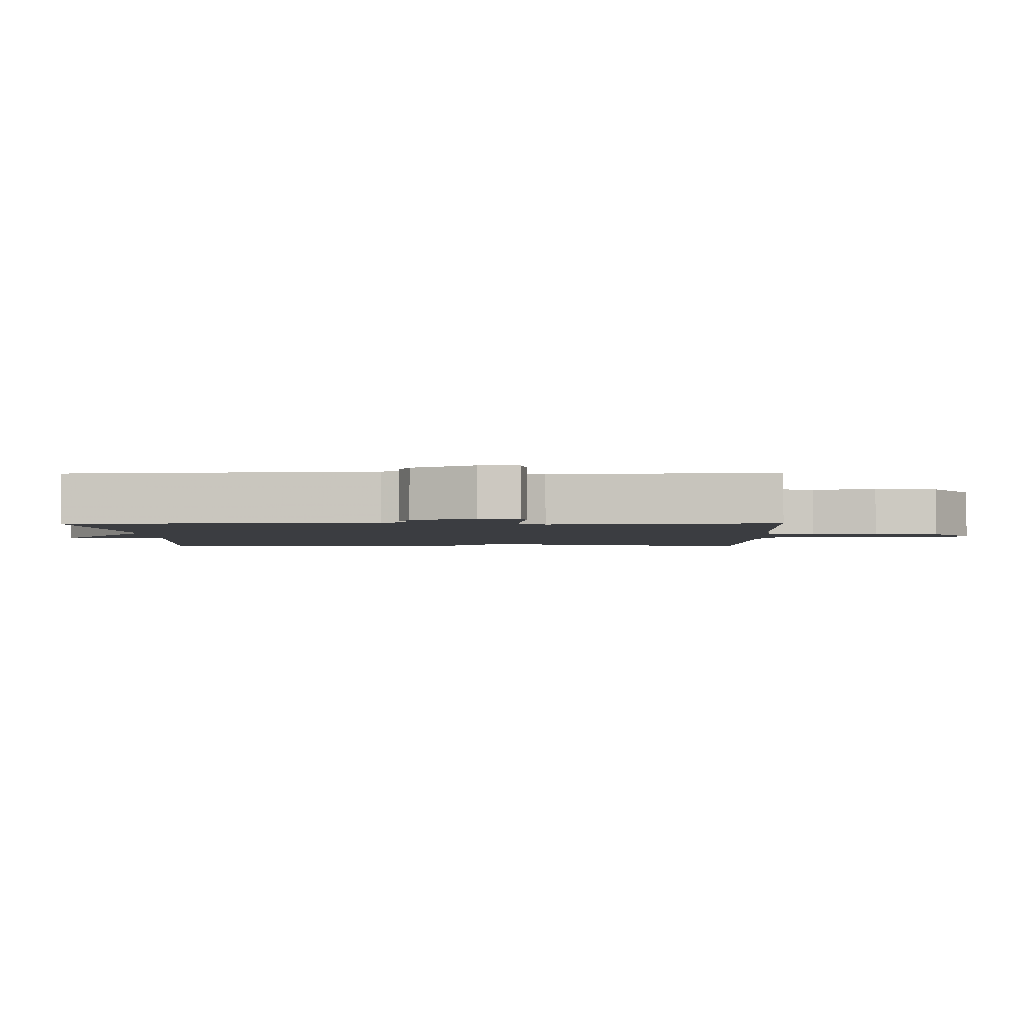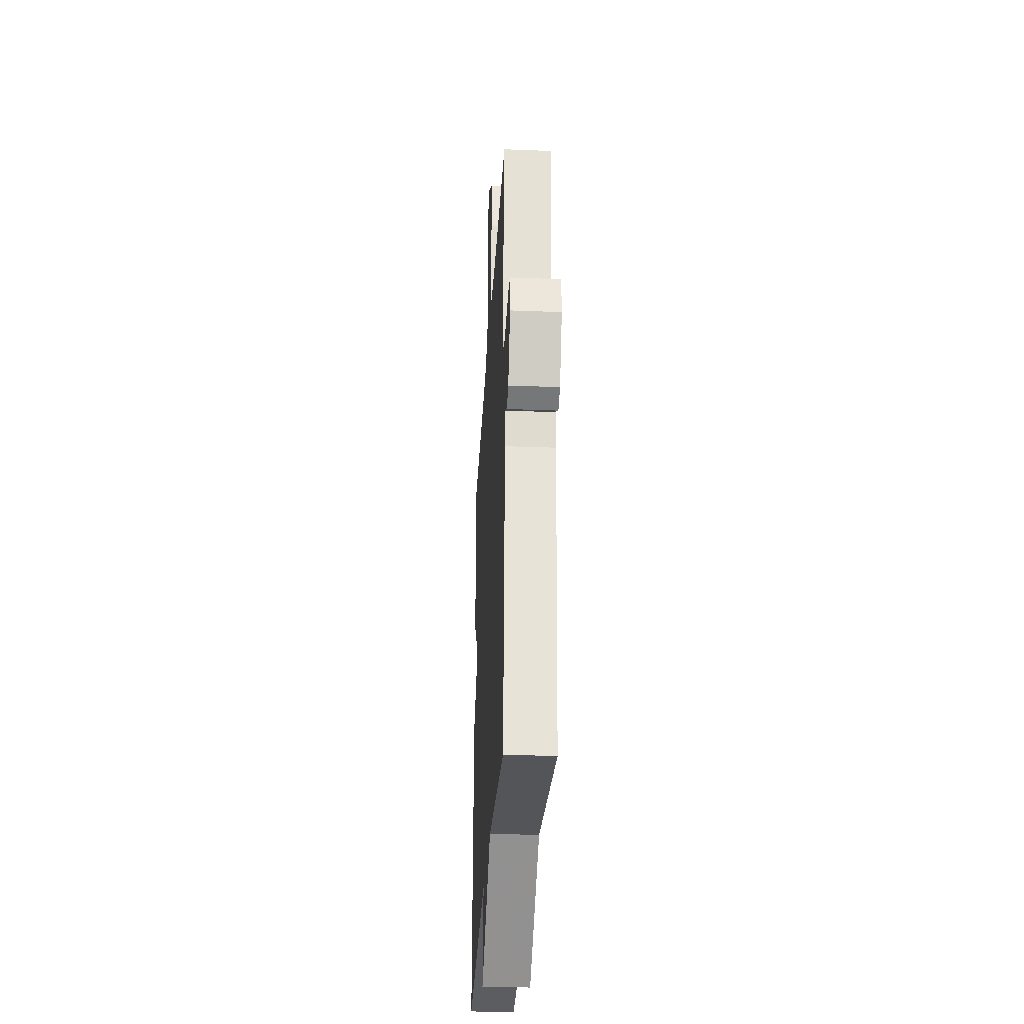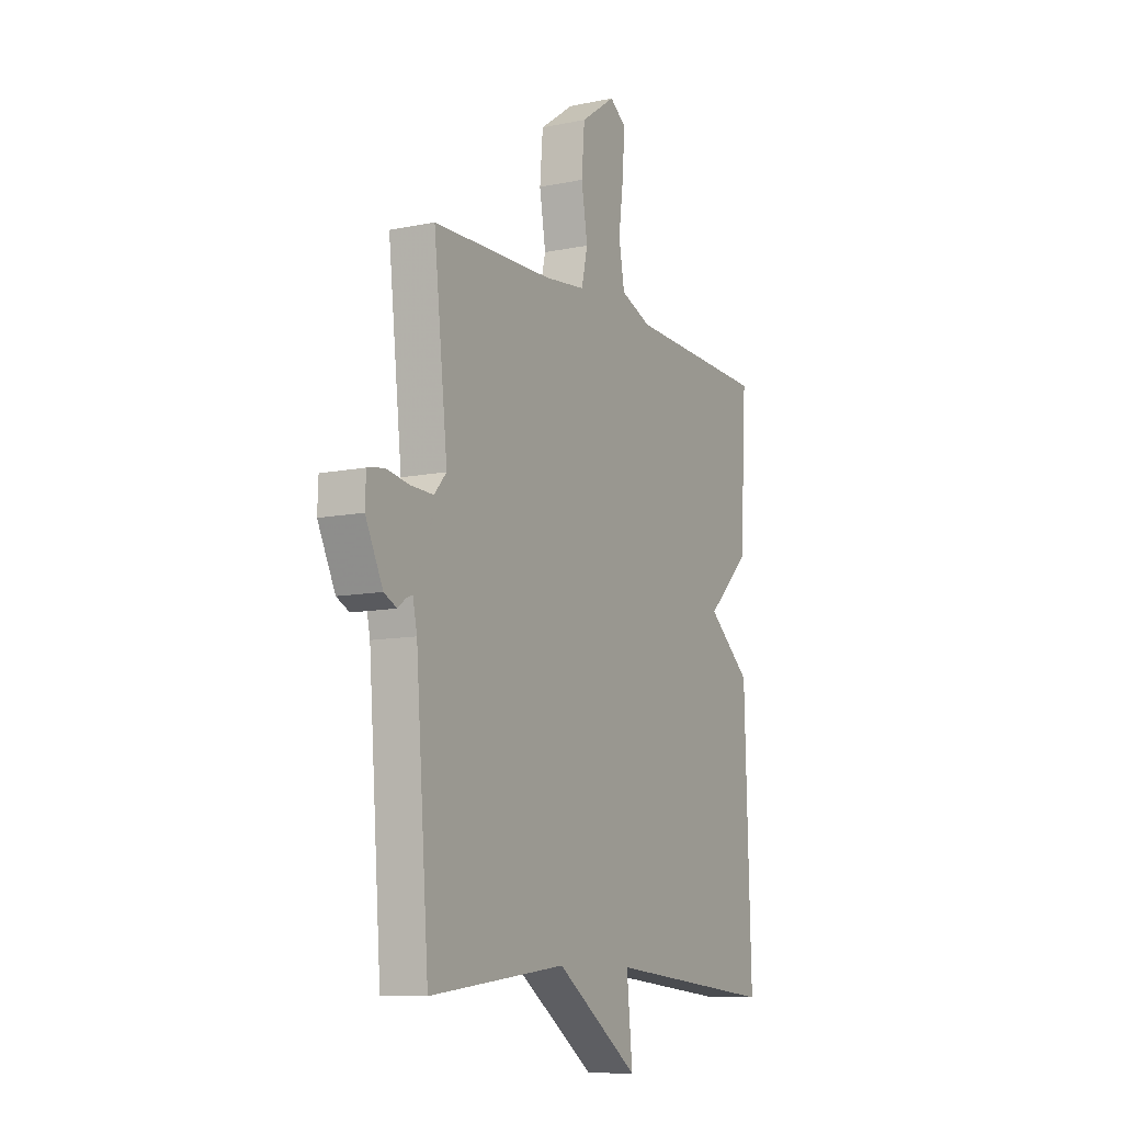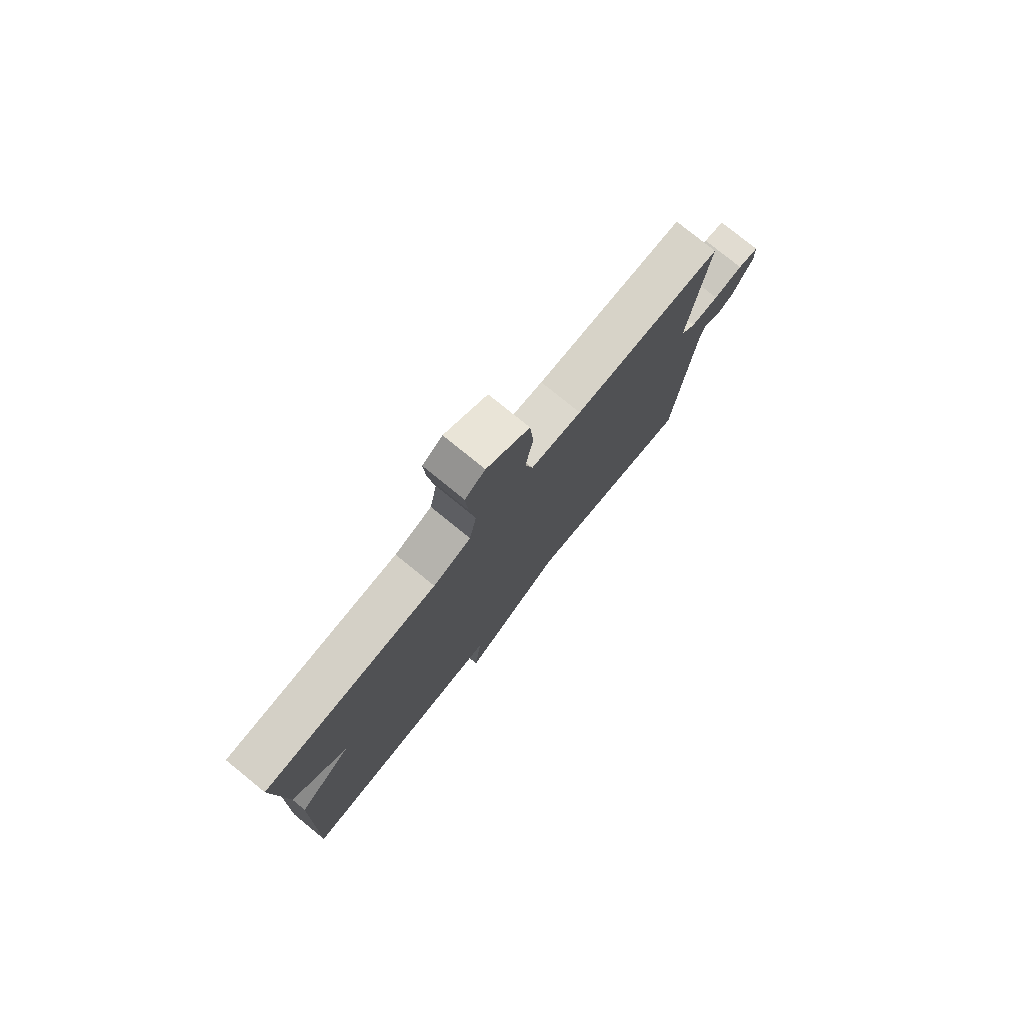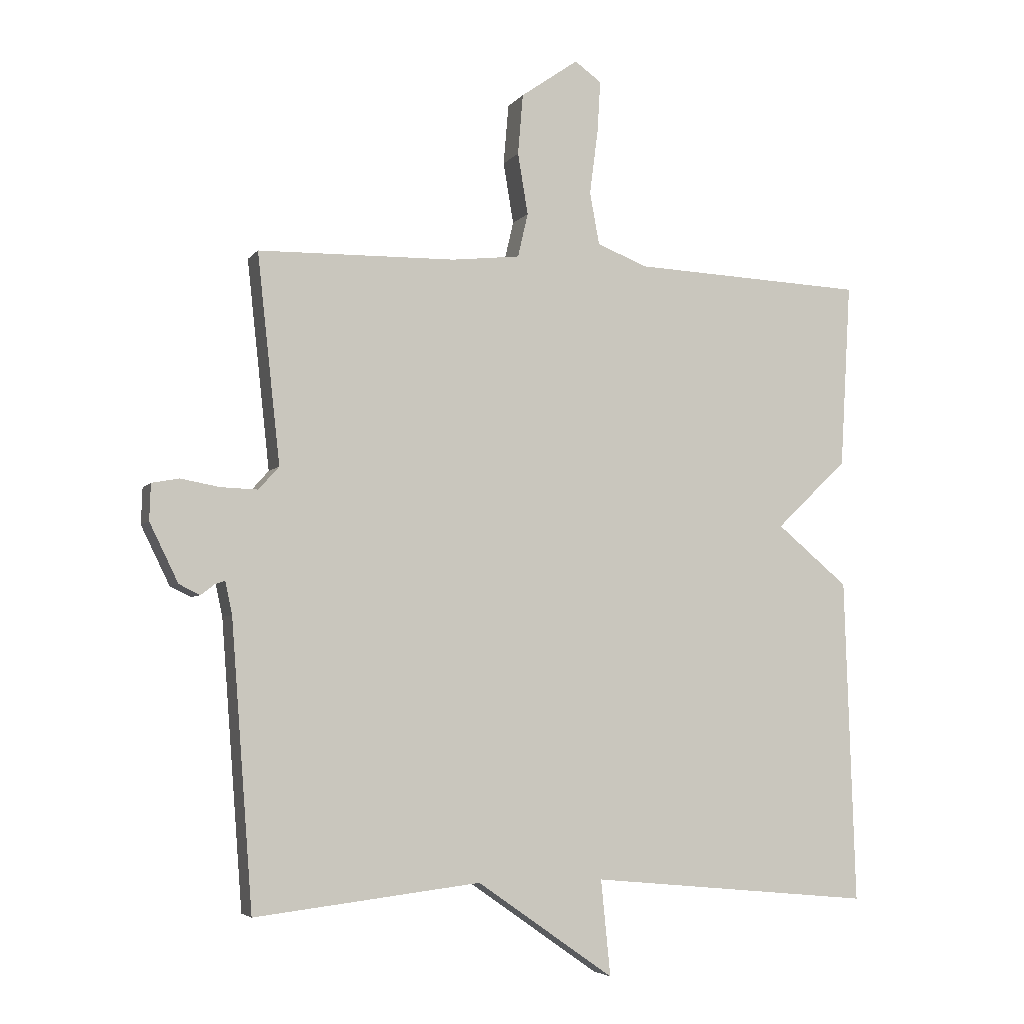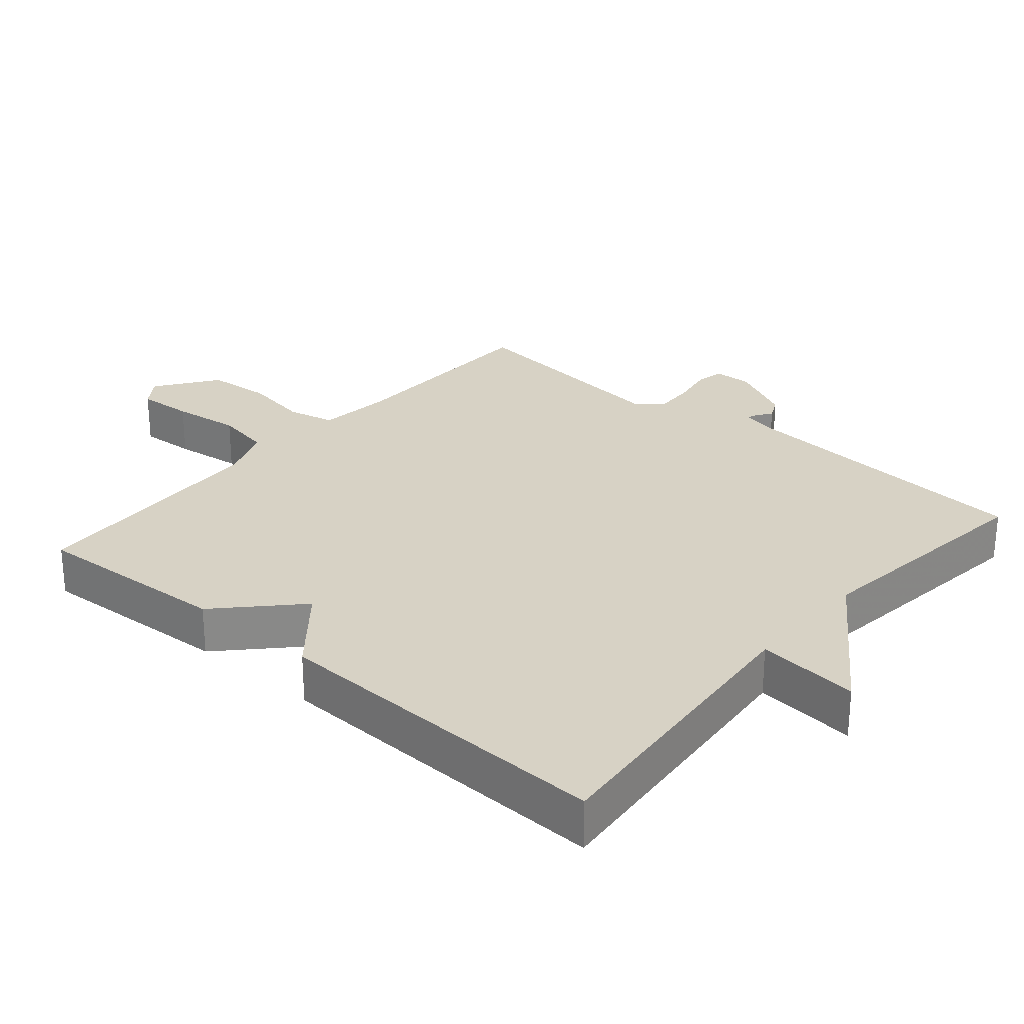
<metadata>
{"format":"obj","ext":"obj","renderer":"f3d","projection":"perspective","resolution":1024,"background":"white","views":[{"elev":-2.6,"azim":-88.7,"up":"+Y"},{"elev":-31.1,"azim":-93.2,"up":"+Z"},{"elev":-10.0,"azim":-62.0,"up":"+Z"},{"elev":78.2,"azim":129.1,"up":"+Z"},{"elev":-4.8,"azim":-19.2,"up":"+Z"},{"elev":27.4,"azim":130.7,"up":"+Y"}]}
</metadata>
<code>
v -0.5 0.07 -0.5
v -0.534 0.07 -0.053
v -0.545 0.07 -0.002
v -0.56 0.07 -0.007
v -0.582 0.07 -0.024
v -0.615 0.07 -0.008
v -0.66 0.07 0.084
v -0.658 0.07 0.141
v -0.615 0.07 0.149
v -0.554 0.07 0.138
v -0.496 0.07 0.136
v -0.464 0.07 0.172
v -0.5 0.07 0.5
v -0.189 0.07 0.506
v -0.082 0.07 0.518
v -0.066 0.07 0.587
v -0.082 0.07 0.683
v -0.074 0.07 0.778
v 0.016 0.07 0.841
v 0.058 0.07 0.811
v 0.053 0.07 0.729
v 0.04 0.07 0.629
v 0.055 0.07 0.547
v 0.134 0.07 0.516
v 0.5 0.07 0.5
v 0.483 0.07 0.21
v 0.371 0.07 0.103
v 0.483 0.07 0.01
v 0.5 0.07 -0.5
v 0.055 0.07 -0.458
v 0.07 0.07 -0.608
v -0.145 0.07 -0.458
v -0.5 0 -0.5
v -0.534 0 -0.053
v -0.545 0 -0.002
v -0.56 0 -0.007
v -0.582 0 -0.024
v -0.615 0 -0.008
v -0.66 0 0.084
v -0.658 0 0.141
v -0.615 0 0.149
v -0.554 0 0.138
v -0.496 0 0.136
v -0.464 0 0.172
v -0.5 0 0.5
v -0.189 0 0.506
v -0.082 0 0.518
v -0.066 0 0.587
v -0.082 0 0.683
v -0.074 0 0.778
v 0.016 0 0.841
v 0.058 0 0.811
v 0.053 0 0.729
v 0.04 0 0.629
v 0.055 0 0.547
v 0.134 0 0.516
v 0.5 0 0.5
v 0.483 0 0.21
v 0.371 0 0.103
v 0.483 0 0.01
v 0.5 0 -0.5
v 0.055 0 -0.458
v 0.07 0 -0.608
v -0.145 0 -0.458
f 30 31 32
f 27 28 29 30
f 27 30 32
f 24 25 26 27
f 32 1 2
f 27 32 2
f 24 27 2
f 23 24 2
f 20 21 22
f 19 20 22
f 18 19 22
f 17 18 22
f 16 17 22
f 15 16 22 23
f 12 13 14
f 12 14 15
f 23 2 3
f 15 23 3
f 12 15 3
f 11 12 3
f 8 9 10
f 7 8 10
f 6 7 10
f 5 6 10
f 4 5 10
f 3 4 10 11
f 64 63 62
f 62 61 60 59
f 64 62 59
f 59 58 57 56
f 34 33 64
f 34 64 59
f 34 59 56
f 34 56 55
f 54 53 52
f 54 52 51
f 54 51 50
f 54 50 49
f 54 49 48
f 55 54 48 47
f 46 45 44
f 47 46 44
f 35 34 55
f 35 55 47
f 35 47 44
f 35 44 43
f 42 41 40
f 42 40 39
f 42 39 38
f 42 38 37
f 42 37 36
f 43 42 36 35
f 1 33 34 2
f 2 34 35 3
f 3 35 36 4
f 4 36 37 5
f 5 37 38 6
f 6 38 39 7
f 7 39 40 8
f 8 40 41 9
f 9 41 42 10
f 10 42 43 11
f 11 43 44 12
f 12 44 45 13
f 13 45 46 14
f 14 46 47 15
f 15 47 48 16
f 16 48 49 17
f 17 49 50 18
f 18 50 51 19
f 19 51 52 20
f 20 52 53 21
f 21 53 54 22
f 22 54 55 23
f 23 55 56 24
f 24 56 57 25
f 25 57 58 26
f 26 58 59 27
f 27 59 60 28
f 28 60 61 29
f 29 61 62 30
f 30 62 63 31
f 31 63 64 32
f 32 64 33 1

</code>
